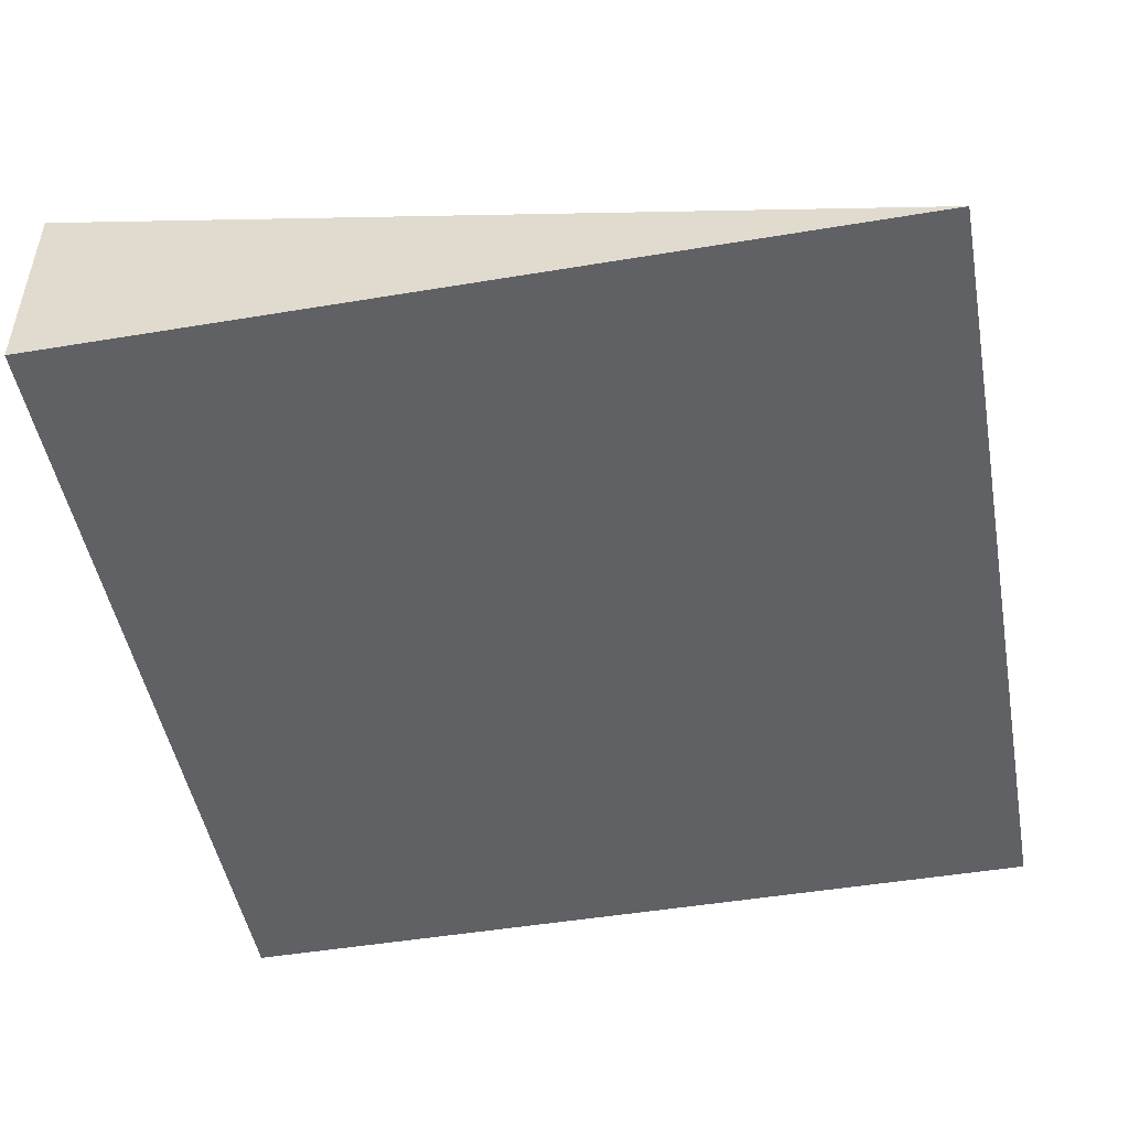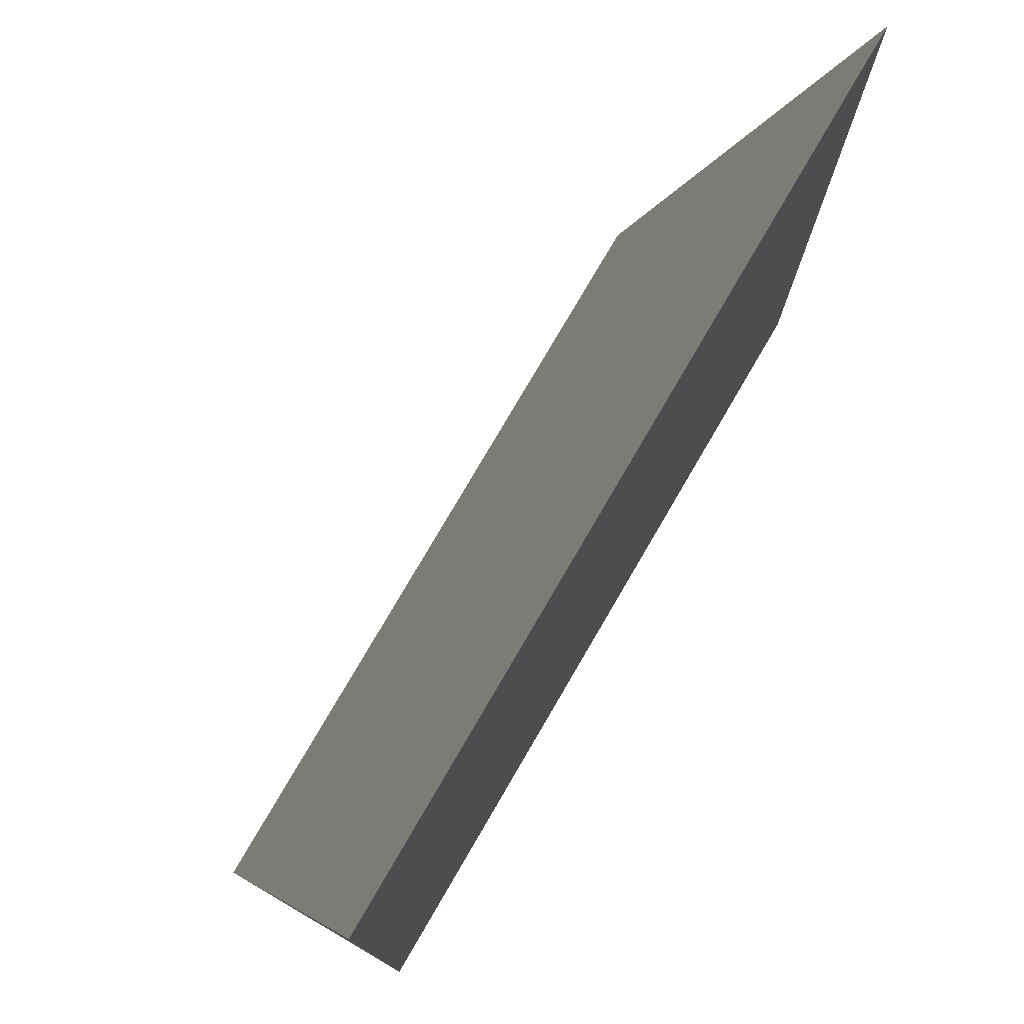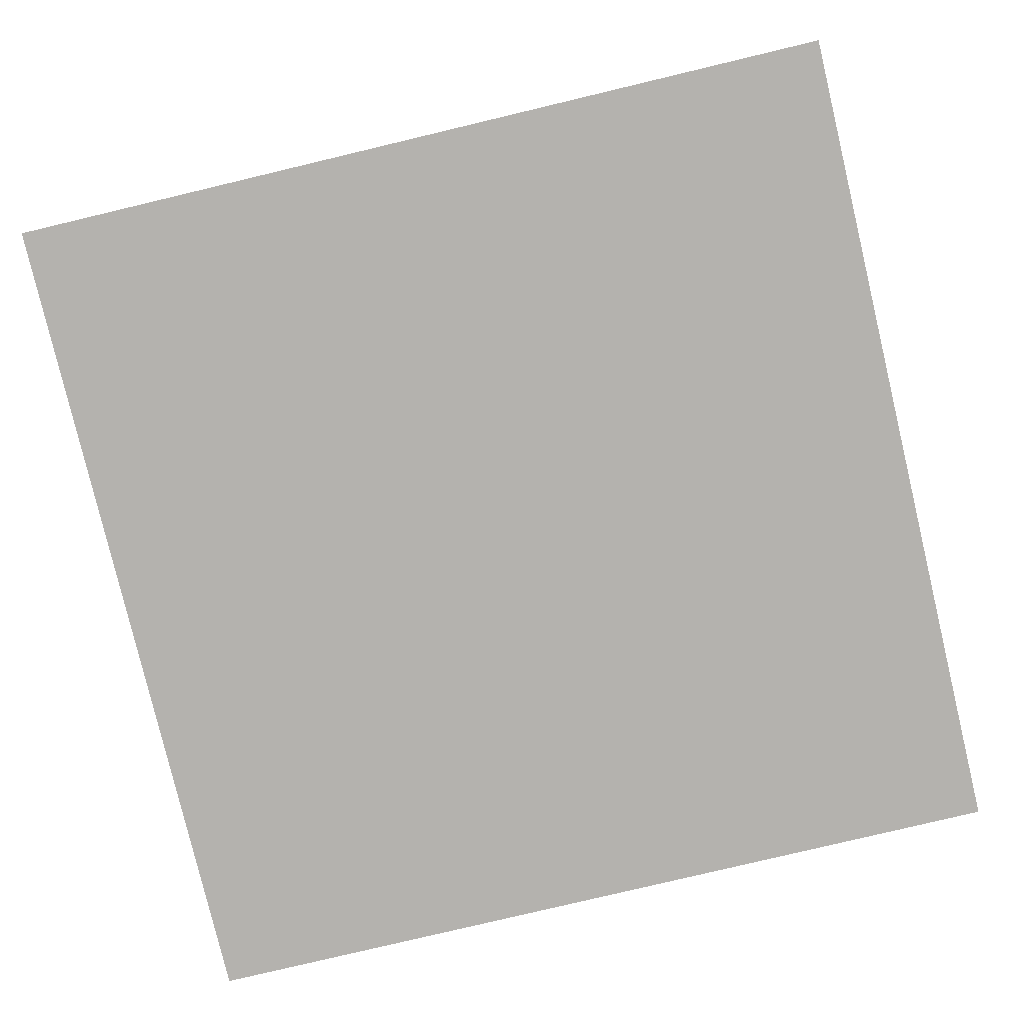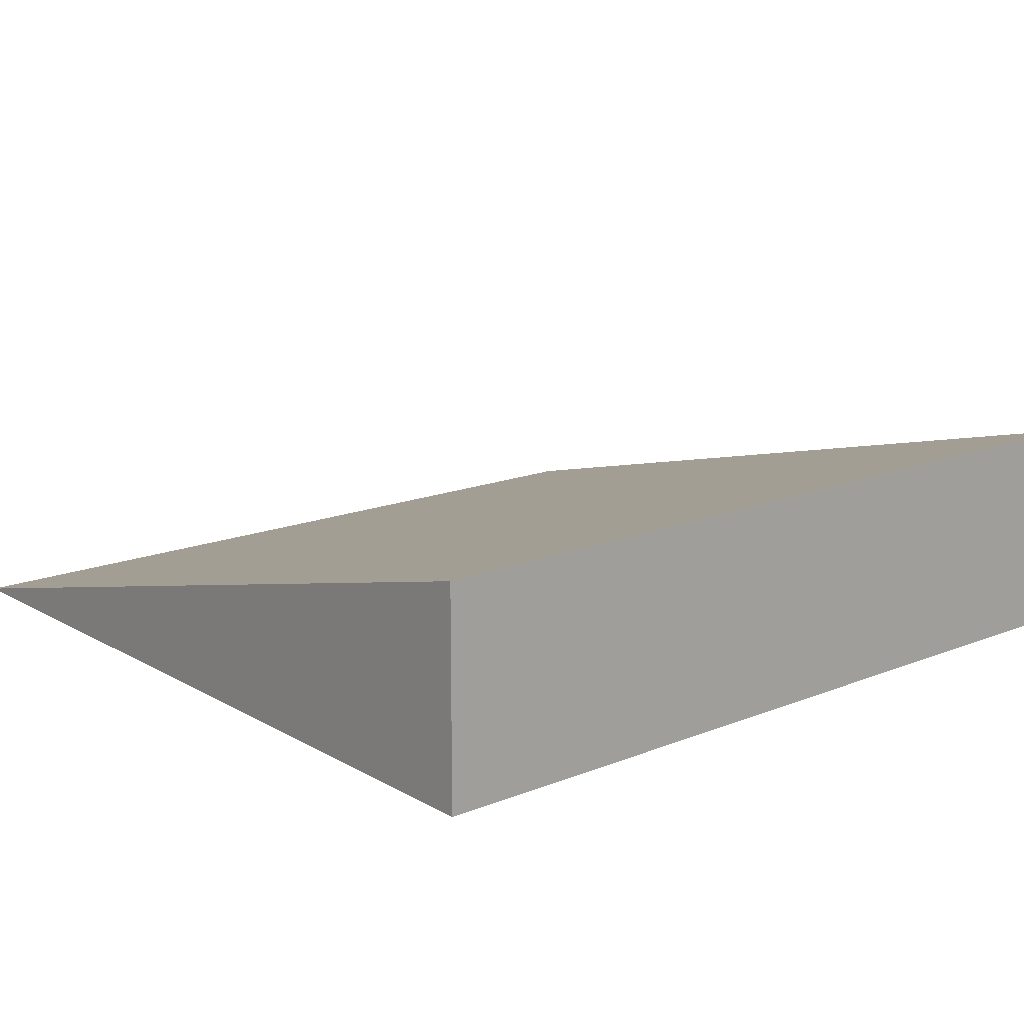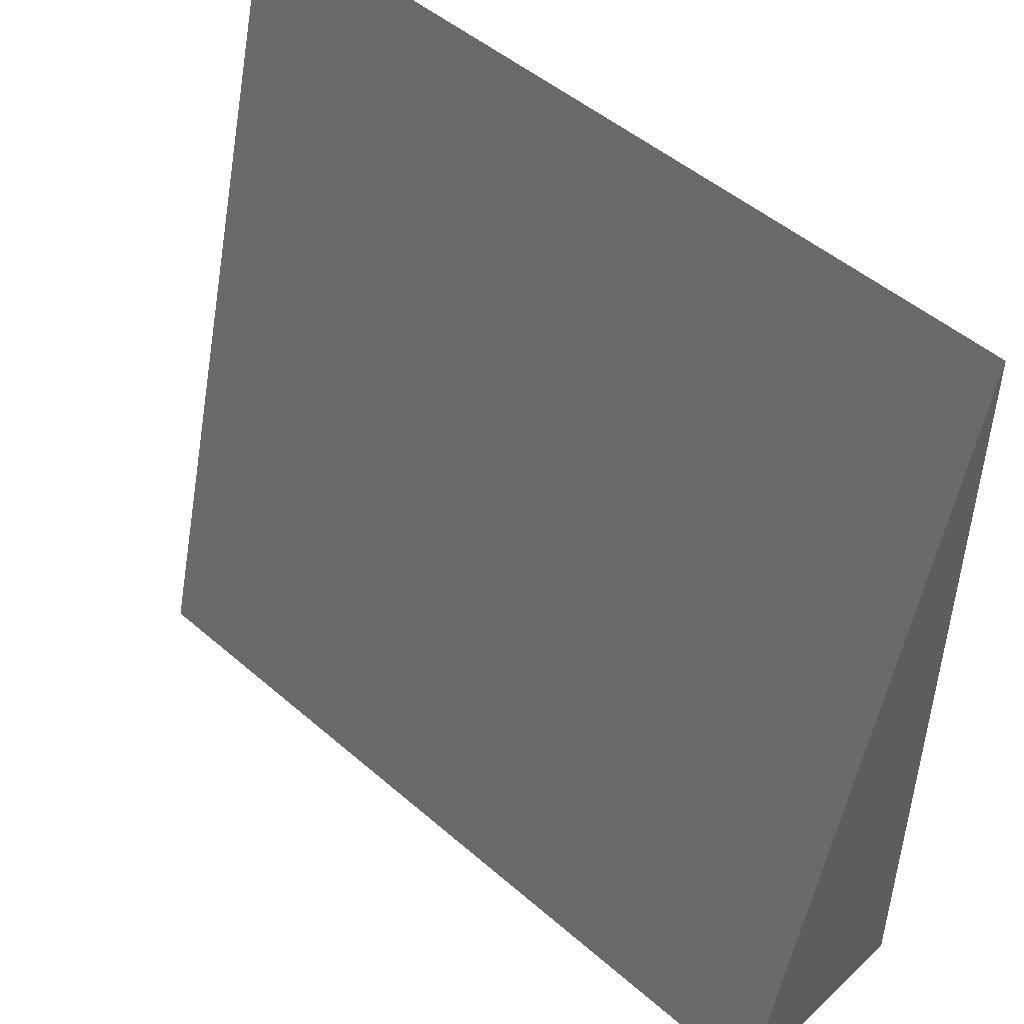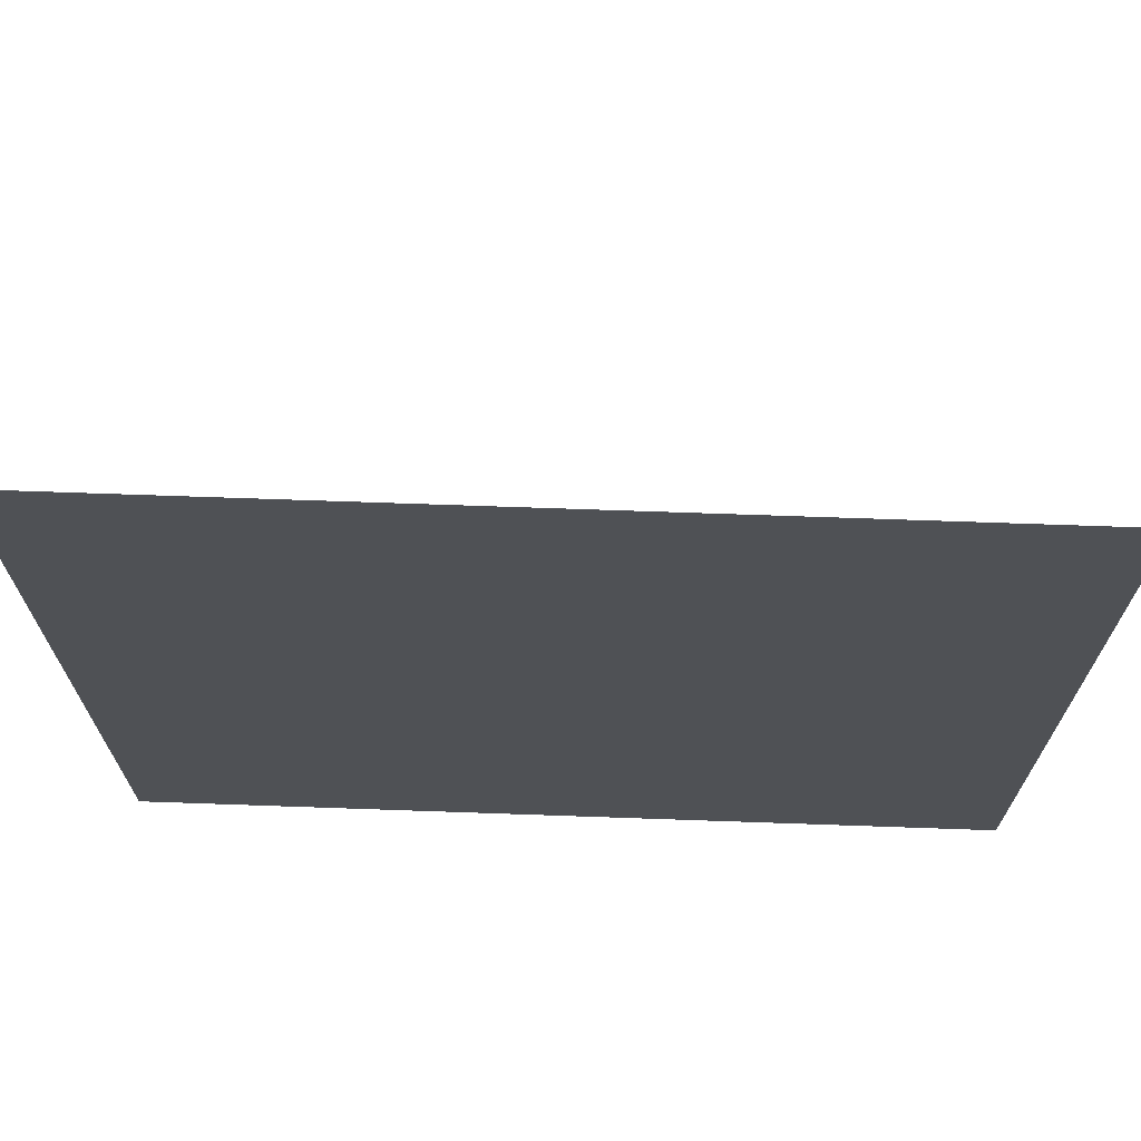
<metadata>
{"format":"obj","ext":"obj","renderer":"f3d","projection":"perspective","resolution":1024,"background":"white","views":[{"elev":-48.6,"azim":-79.5,"up":"+Y"},{"elev":77.8,"azim":-59.7,"up":"+Z"},{"elev":-79.7,"azim":103.4,"up":"+Y"},{"elev":15.5,"azim":139.9,"up":"+Y"},{"elev":48.7,"azim":-136.0,"up":"+Z"},{"elev":70.3,"azim":2.0,"up":"+Z"}]}
</metadata>
<code>
g Mesh1 Model
v 2 0 -2
v -2 0 2
v -2 0 -2
f 1 2 3
v 2 0 2
f 2 1 4
v 2 1 -2
f 5 4 1
v -2 1 -2
f 6 4 5
f 4 6 2
f 3 2 6
f 6 1 3
f 1 6 5

</code>
